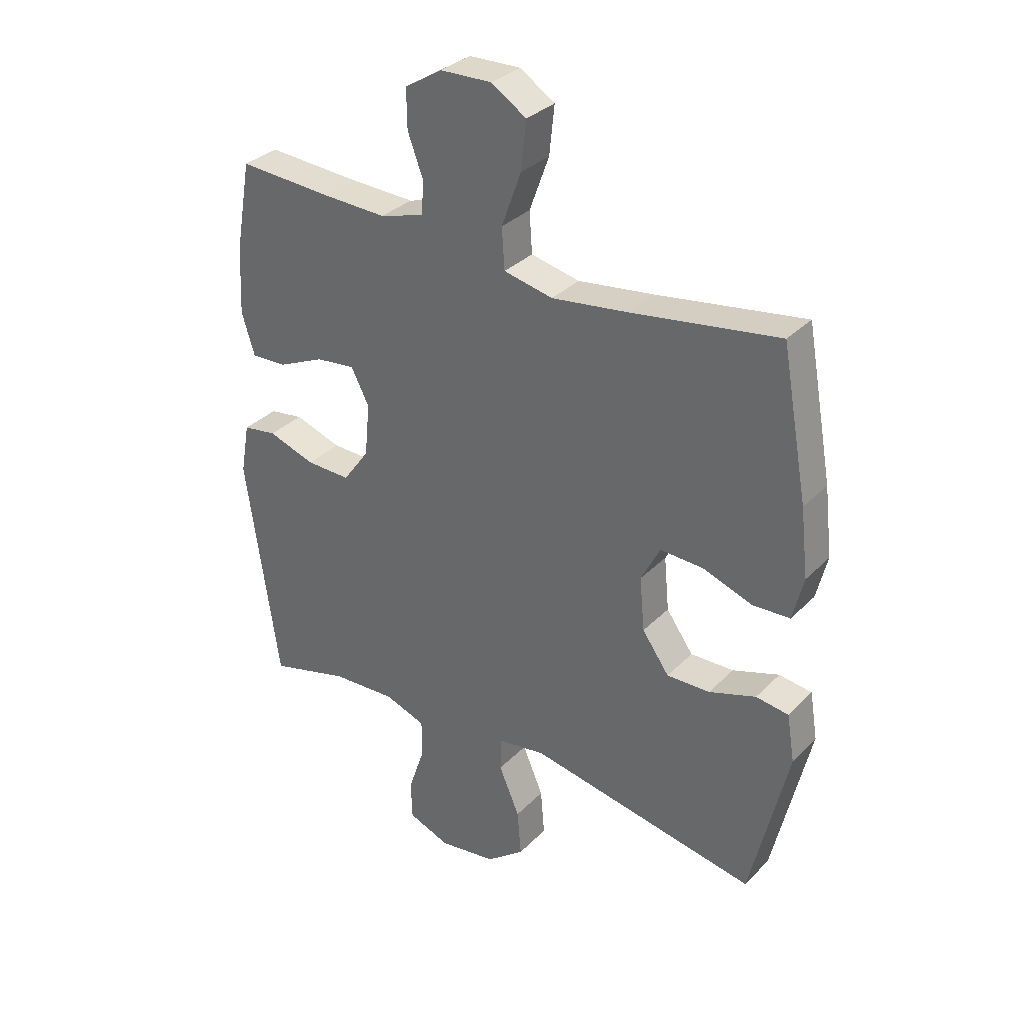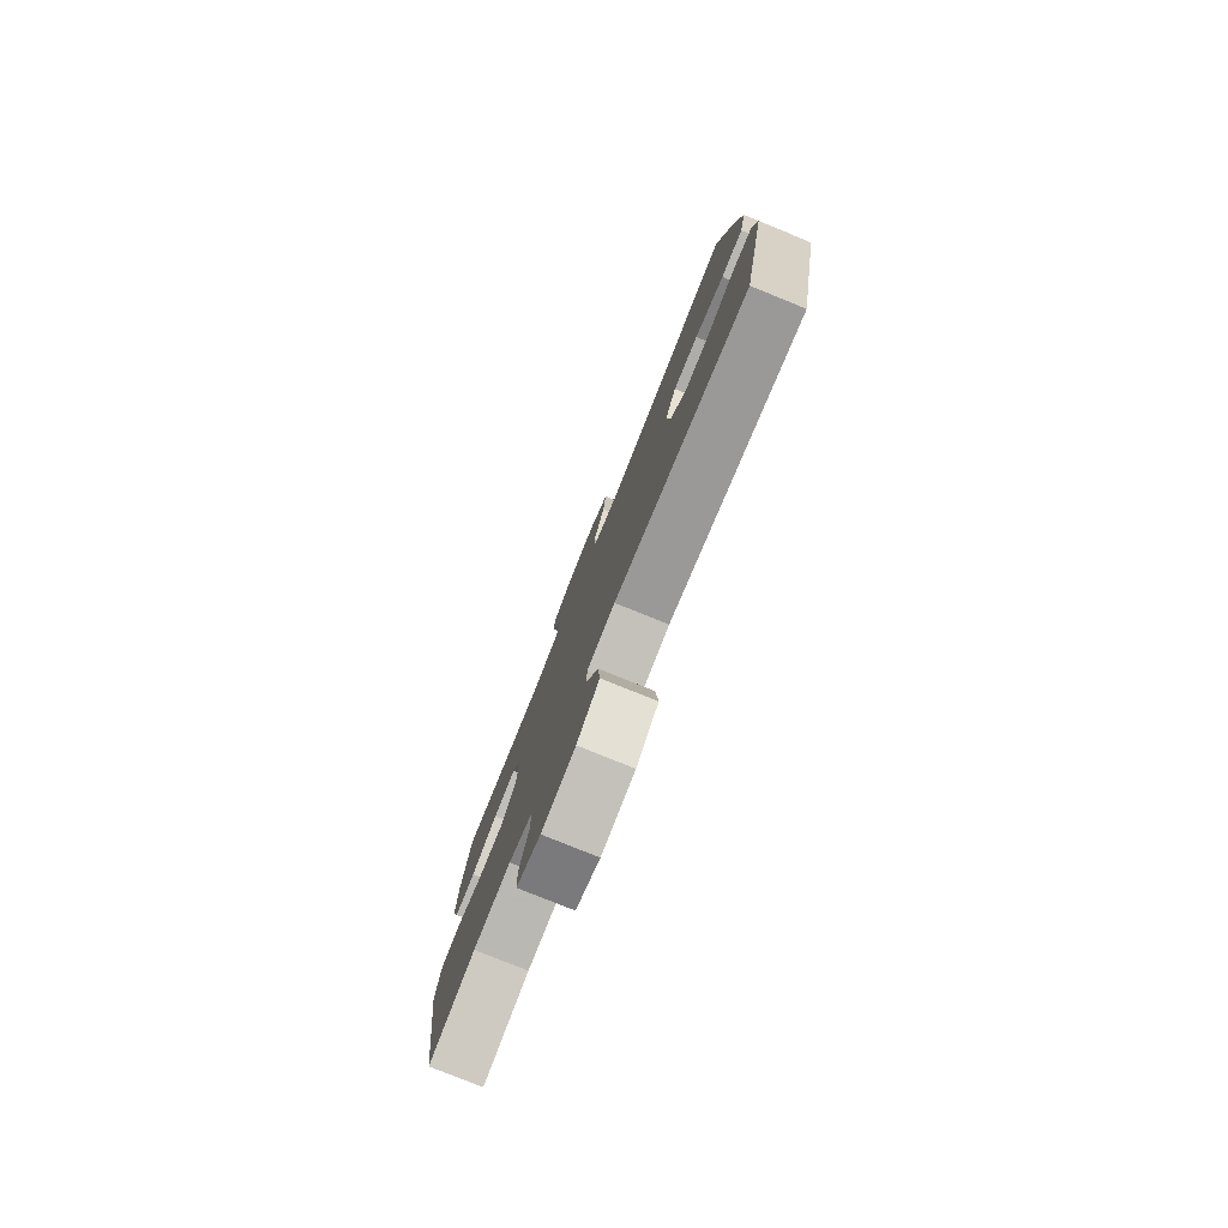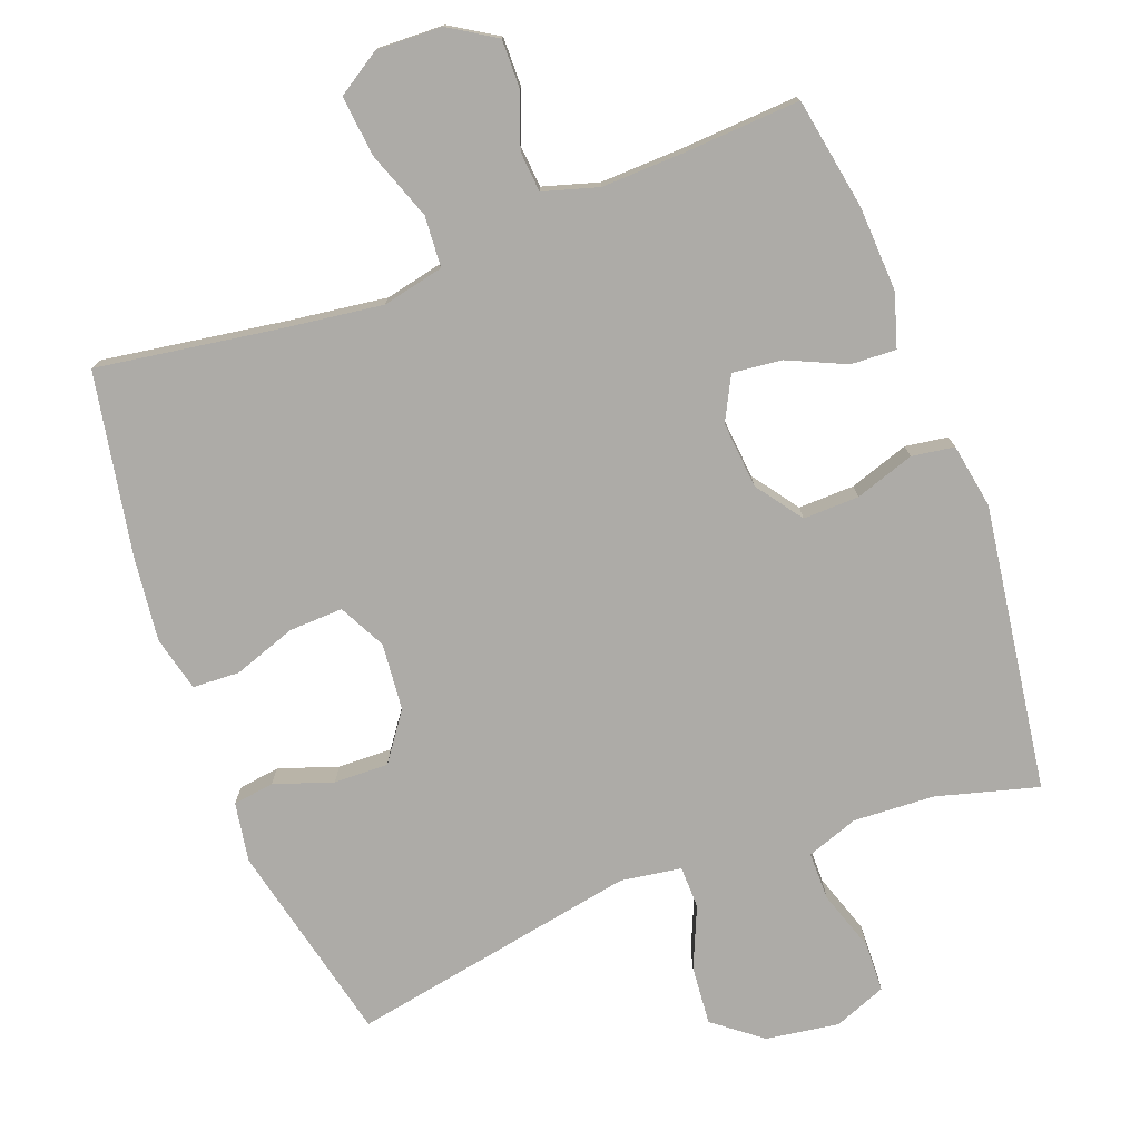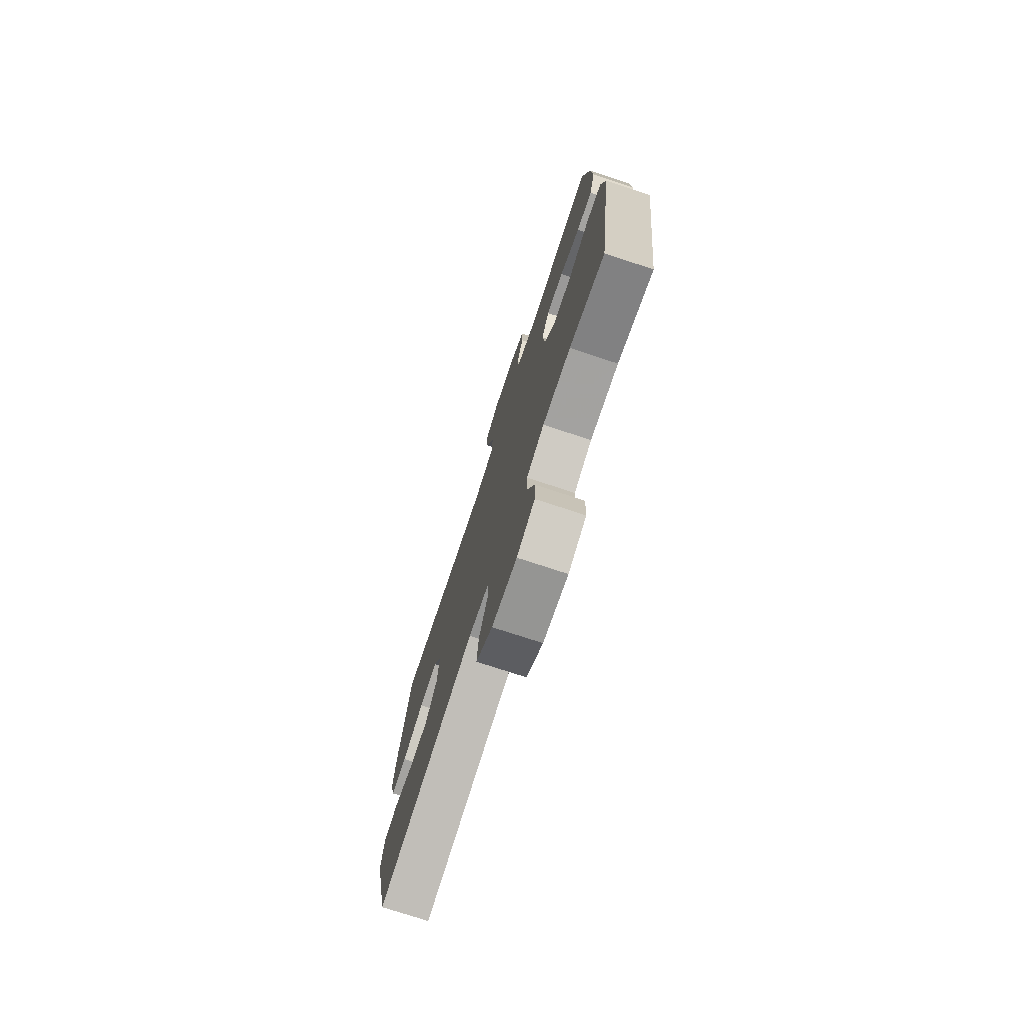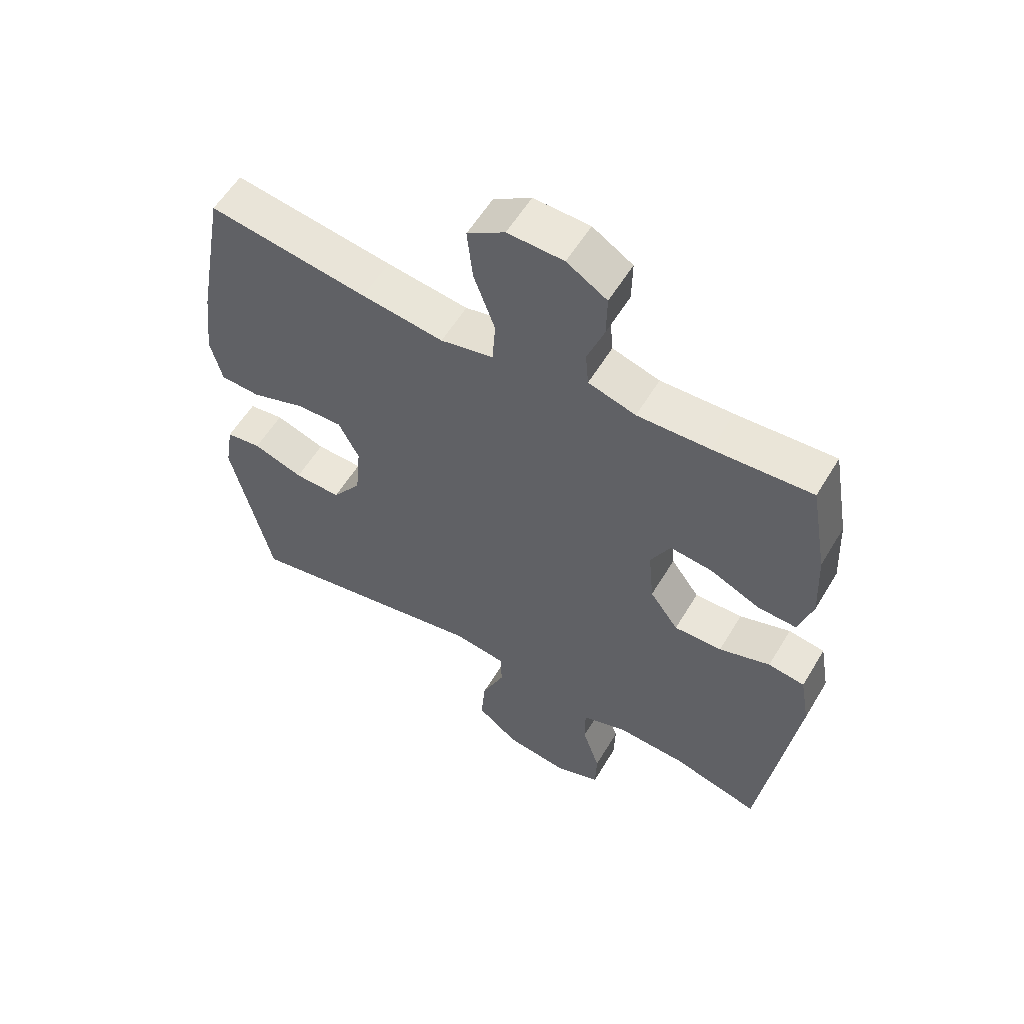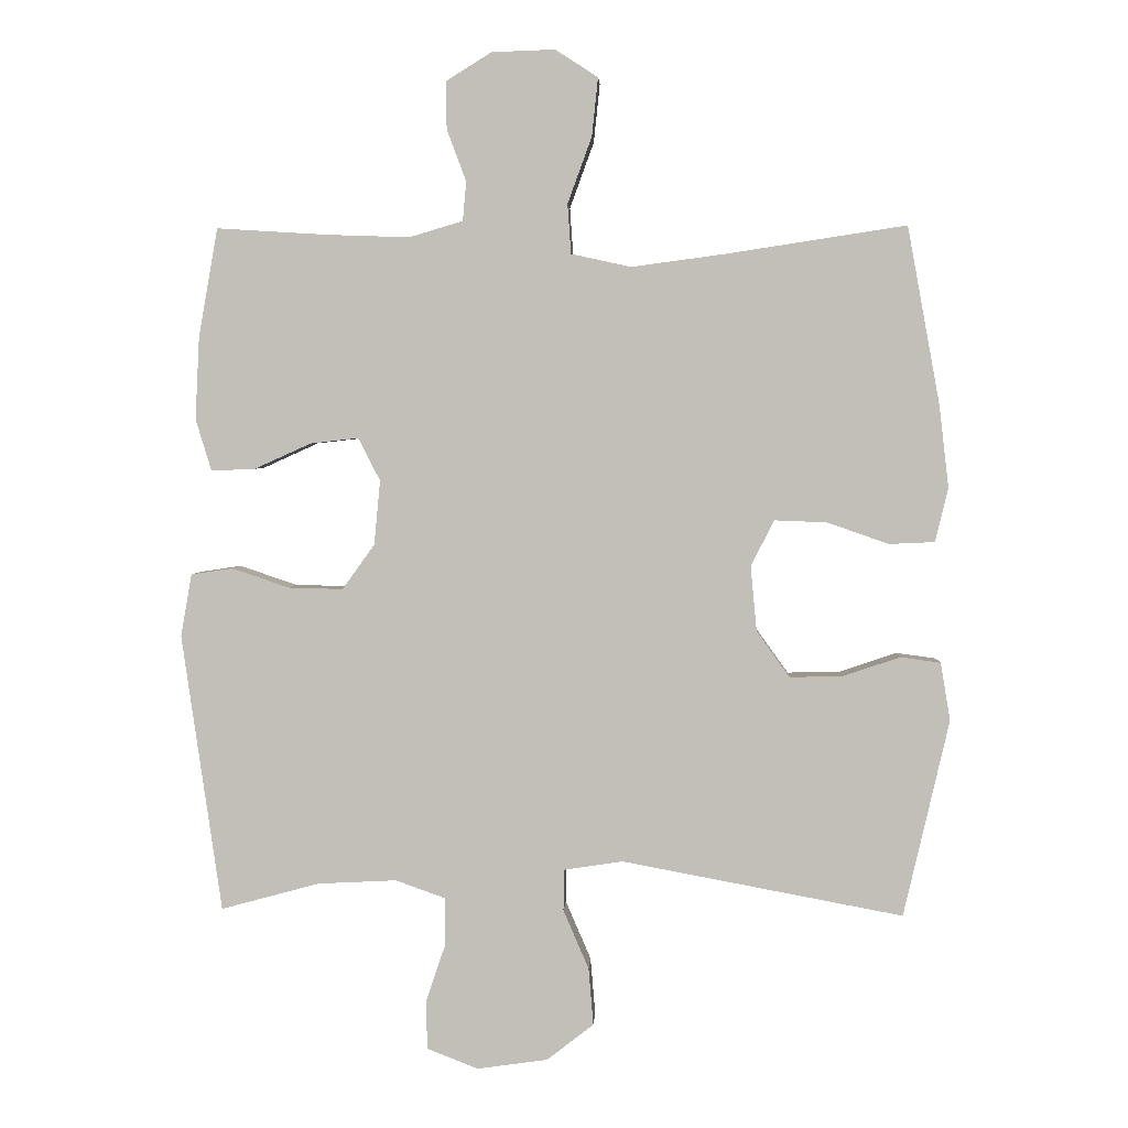
<metadata>
{"format":"obj","ext":"obj","renderer":"f3d","projection":"perspective","resolution":1024,"background":"white","views":[{"elev":32.6,"azim":-143.6,"up":"+Z"},{"elev":-79.4,"azim":-112.0,"up":"+Z"},{"elev":-76.4,"azim":20.6,"up":"+Y"},{"elev":-75.6,"azim":71.8,"up":"+Z"},{"elev":57.3,"azim":30.7,"up":"+Z"},{"elev":3.0,"azim":-177.0,"up":"+Z"}]}
</metadata>
<code>
v -0.5 0.07 0.5
v -0.238 0.07 0.46
v -0.103 0.07 0.442
v -0.016 0.07 0.461
v -0.011 0.07 0.533
v -0.046 0.07 0.629
v -0.055 0.07 0.714
v 0.007 0.07 0.754
v 0.099 0.07 0.751
v 0.165 0.07 0.71
v 0.164 0.07 0.641
v 0.136 0.07 0.566
v 0.141 0.07 0.509
v 0.219 0.07 0.486
v 0.338 0.07 0.49
v 0.5 0.07 0.5
v 0.528 0.07 0.342
v 0.534 0.07 0.222
v 0.511 0.07 0.147
v 0.447 0.07 0.15
v 0.365 0.07 0.187
v 0.295 0.07 0.195
v 0.263 0.07 0.133
v 0.272 0.07 0.039
v 0.319 0.07 -0.026
v 0.398 0.07 -0.024
v 0.482 0.07 0.004
v 0.542 0.07 -0.005
v 0.558 0.07 -0.096
v 0.5 0.07 -0.5
v 0.357 0.07 -0.461
v 0.242 0.07 -0.455
v 0.169 0.07 -0.481
v 0.169 0.07 -0.549
v 0.198 0.07 -0.635
v 0.196 0.07 -0.705
v 0.122 0.07 -0.734
v 0.019 0.07 -0.719
v -0.049 0.07 -0.666
v -0.042 0.07 -0.583
v -0.005 0.07 -0.497
v -0.006 0.07 -0.437
v -0.092 0.07 -0.424
v -0.5 0.07 -0.5
v -0.566 0.07 -0.214
v -0.552 0.07 -0.13
v -0.494 0.07 -0.122
v -0.411 0.07 -0.15
v -0.334 0.07 -0.152
v -0.286 0.07 -0.085
v -0.277 0.07 0.01
v -0.311 0.07 0.076
v -0.387 0.07 0.073
v -0.476 0.07 0.042
v -0.542 0.07 0.045
v -0.561 0.07 0.123
v -0.547 0.07 0.243
v -0.5 0 0.5
v -0.238 0 0.46
v -0.103 0 0.442
v -0.016 0 0.461
v -0.011 0 0.533
v -0.046 0 0.629
v -0.055 0 0.714
v 0.007 0 0.754
v 0.099 0 0.751
v 0.165 0 0.71
v 0.164 0 0.641
v 0.136 0 0.566
v 0.141 0 0.509
v 0.219 0 0.486
v 0.338 0 0.49
v 0.5 0 0.5
v 0.528 0 0.342
v 0.534 0 0.222
v 0.511 0 0.147
v 0.447 0 0.15
v 0.365 0 0.187
v 0.295 0 0.195
v 0.263 0 0.133
v 0.272 0 0.039
v 0.319 0 -0.026
v 0.398 0 -0.024
v 0.482 0 0.004
v 0.542 0 -0.005
v 0.558 0 -0.096
v 0.5 0 -0.5
v 0.357 0 -0.461
v 0.242 0 -0.455
v 0.169 0 -0.481
v 0.169 0 -0.549
v 0.198 0 -0.635
v 0.196 0 -0.705
v 0.122 0 -0.734
v 0.019 0 -0.719
v -0.049 0 -0.666
v -0.042 0 -0.583
v -0.005 0 -0.497
v -0.006 0 -0.437
v -0.092 0 -0.424
v -0.5 0 -0.5
v -0.566 0 -0.214
v -0.552 0 -0.13
v -0.494 0 -0.122
v -0.411 0 -0.15
v -0.334 0 -0.152
v -0.286 0 -0.085
v -0.277 0 0.01
v -0.311 0 0.076
v -0.387 0 0.073
v -0.476 0 0.042
v -0.542 0 0.045
v -0.561 0 0.123
v -0.547 0 0.243
f 56 57 1 2
f 53 54 55 56
f 52 53 56 2
f 51 52 2 3
f 50 51 3 4
f 45 46 47 48
f 43 44 45 48
f 42 43 48 49
f 38 39 40 41
f 38 41 42
f 37 38 42
f 34 35 36 37
f 33 34 37 42
f 32 33 42 49
f 28 29 30 31
f 26 27 28 31
f 25 26 31 32
f 24 25 32 49
f 18 19 20 21
f 18 21 22
f 15 16 17 18
f 14 15 18 22
f 13 14 22 23
f 9 10 11 12
f 9 12 13
f 8 9 13
f 5 6 7 8
f 4 5 8 13
f 50 4 13 23
f 23 24 49 50
f 59 58 114 113
f 113 112 111 110
f 59 113 110 109
f 60 59 109 108
f 61 60 108 107
f 105 104 103 102
f 105 102 101 100
f 106 105 100 99
f 98 97 96 95
f 99 98 95
f 99 95 94
f 94 93 92 91
f 99 94 91 90
f 106 99 90 89
f 88 87 86 85
f 88 85 84 83
f 89 88 83 82
f 106 89 82 81
f 78 77 76 75
f 79 78 75
f 75 74 73 72
f 79 75 72 71
f 80 79 71 70
f 69 68 67 66
f 70 69 66
f 70 66 65
f 65 64 63 62
f 70 65 62 61
f 80 70 61 107
f 107 106 81 80
f 1 58 59 2
f 2 59 60 3
f 3 60 61 4
f 4 61 62 5
f 5 62 63 6
f 6 63 64 7
f 7 64 65 8
f 8 65 66 9
f 9 66 67 10
f 10 67 68 11
f 11 68 69 12
f 12 69 70 13
f 13 70 71 14
f 14 71 72 15
f 15 72 73 16
f 16 73 74 17
f 17 74 75 18
f 18 75 76 19
f 19 76 77 20
f 20 77 78 21
f 21 78 79 22
f 22 79 80 23
f 23 80 81 24
f 24 81 82 25
f 25 82 83 26
f 26 83 84 27
f 27 84 85 28
f 28 85 86 29
f 29 86 87 30
f 30 87 88 31
f 31 88 89 32
f 32 89 90 33
f 33 90 91 34
f 34 91 92 35
f 35 92 93 36
f 36 93 94 37
f 37 94 95 38
f 38 95 96 39
f 39 96 97 40
f 40 97 98 41
f 41 98 99 42
f 42 99 100 43
f 43 100 101 44
f 44 101 102 45
f 45 102 103 46
f 46 103 104 47
f 47 104 105 48
f 48 105 106 49
f 49 106 107 50
f 50 107 108 51
f 51 108 109 52
f 52 109 110 53
f 53 110 111 54
f 54 111 112 55
f 55 112 113 56
f 56 113 114 57
f 57 114 58 1

</code>
